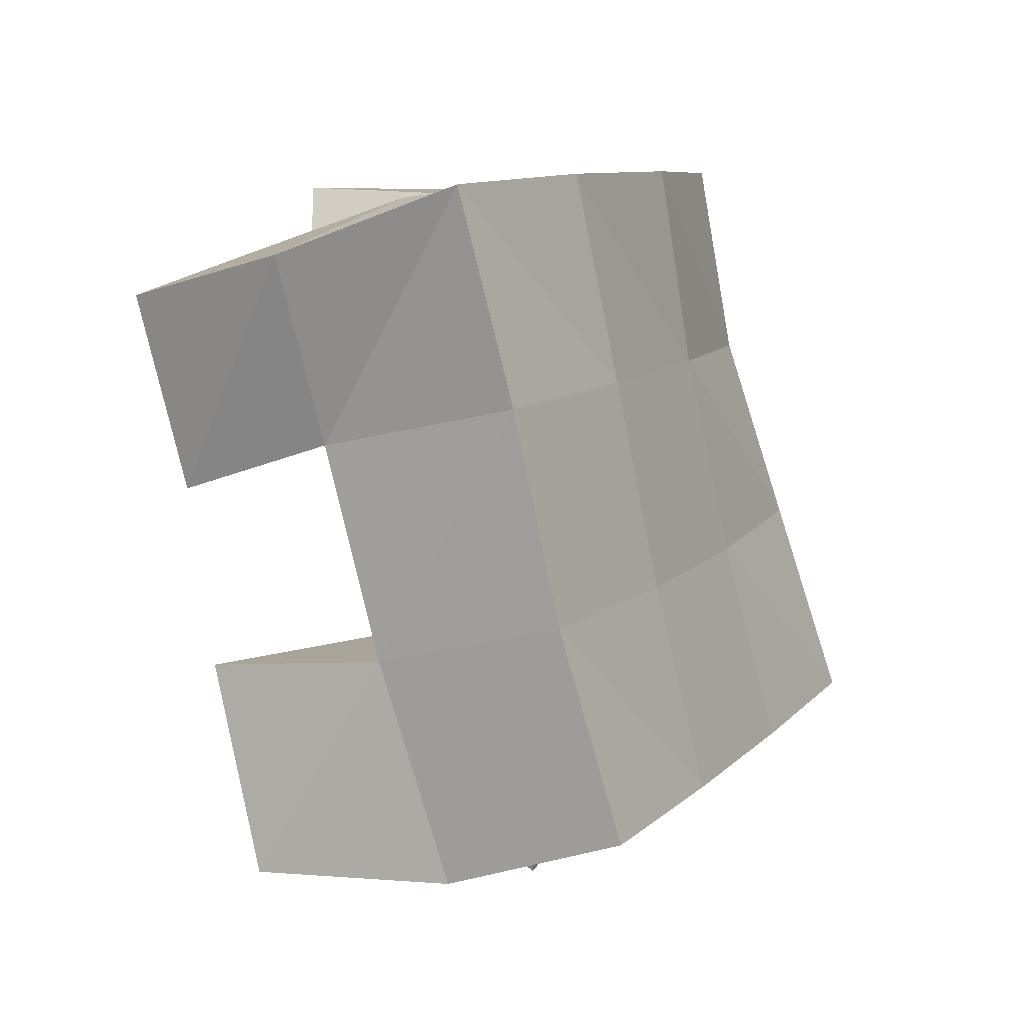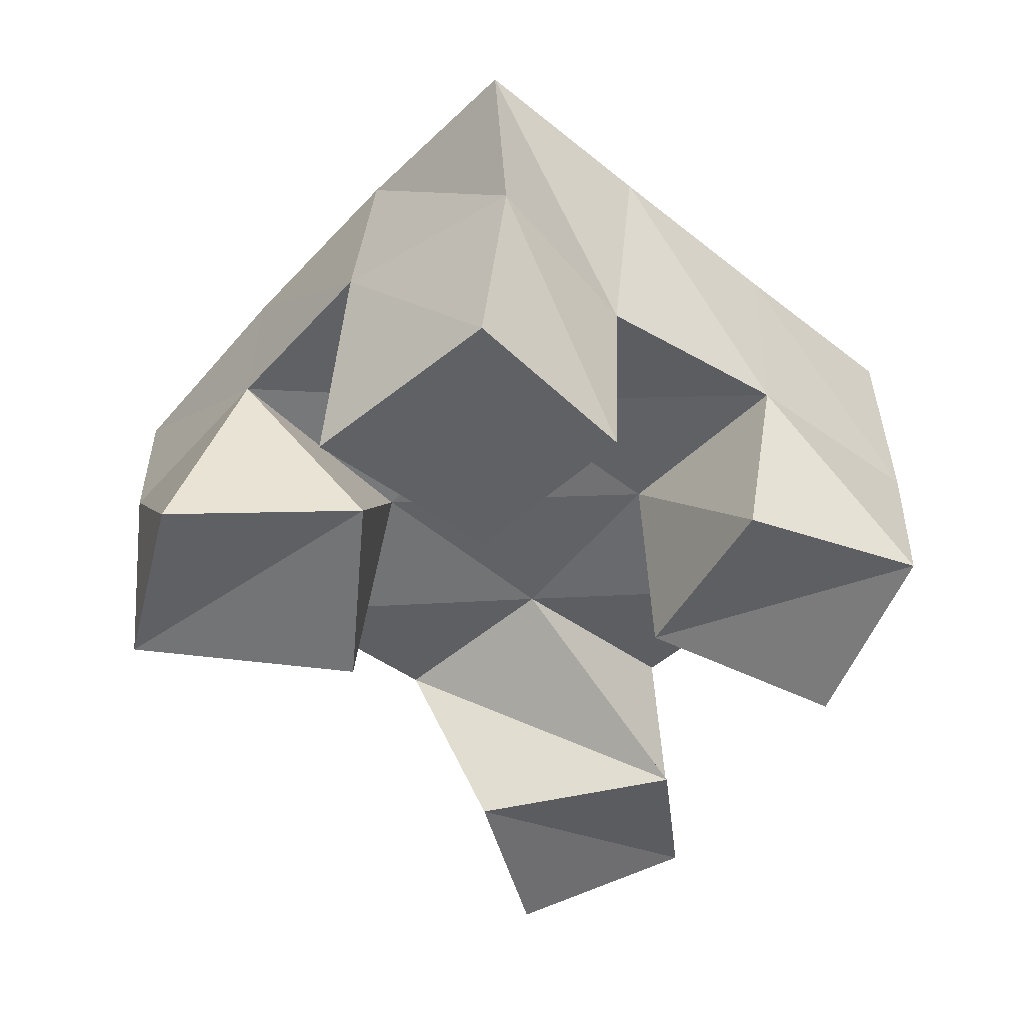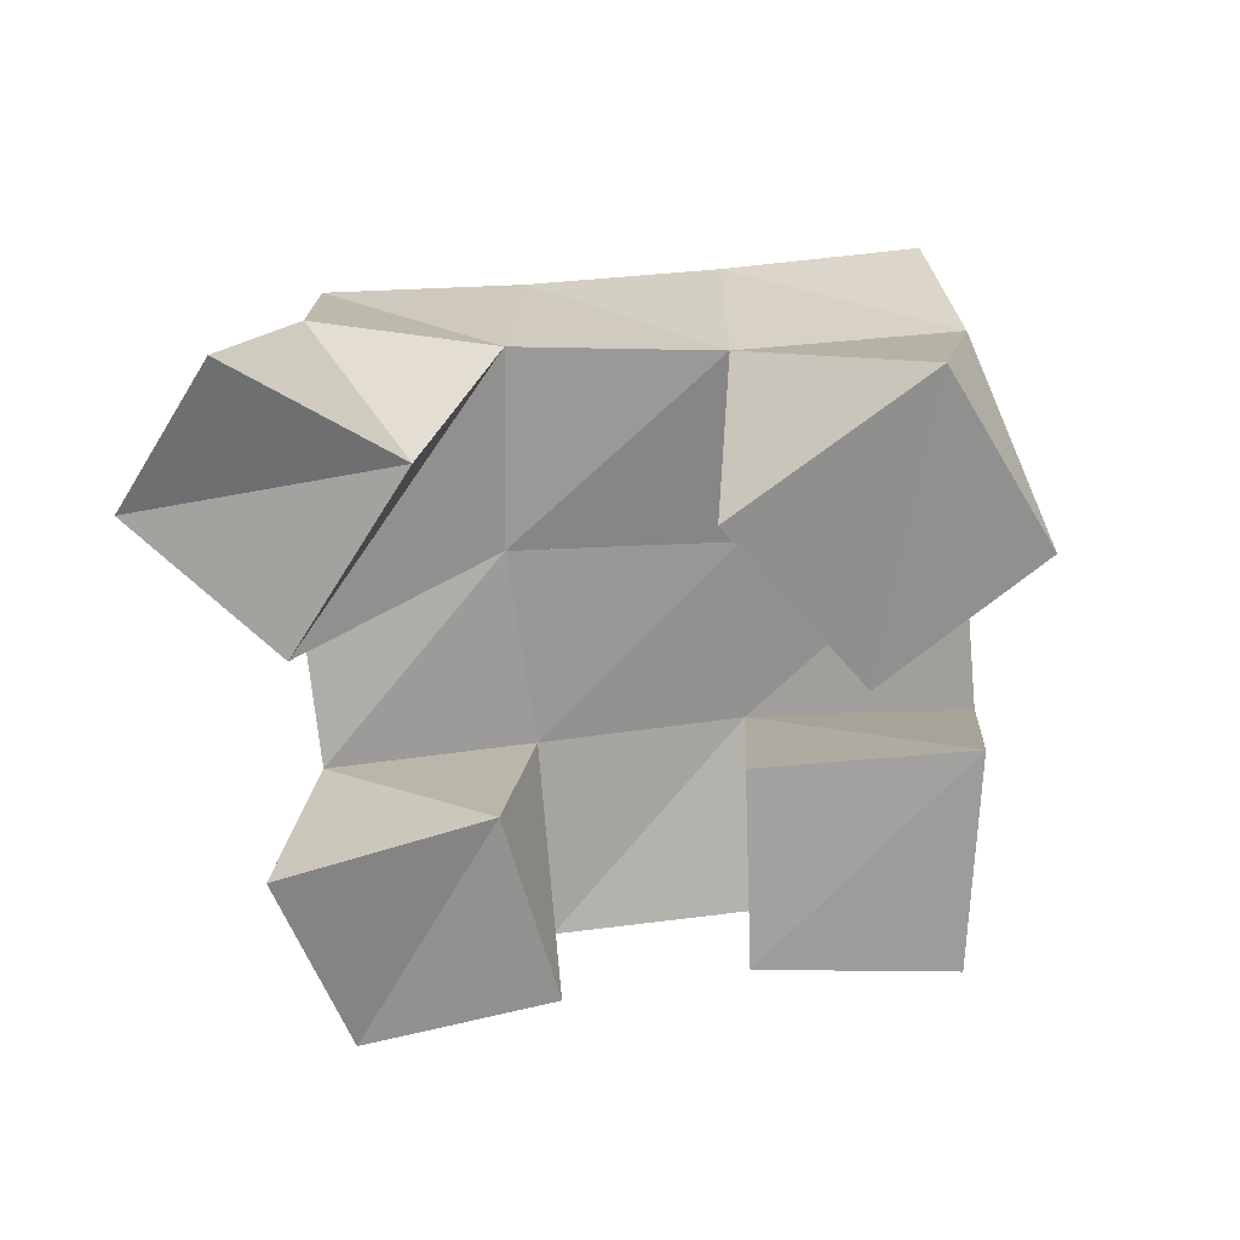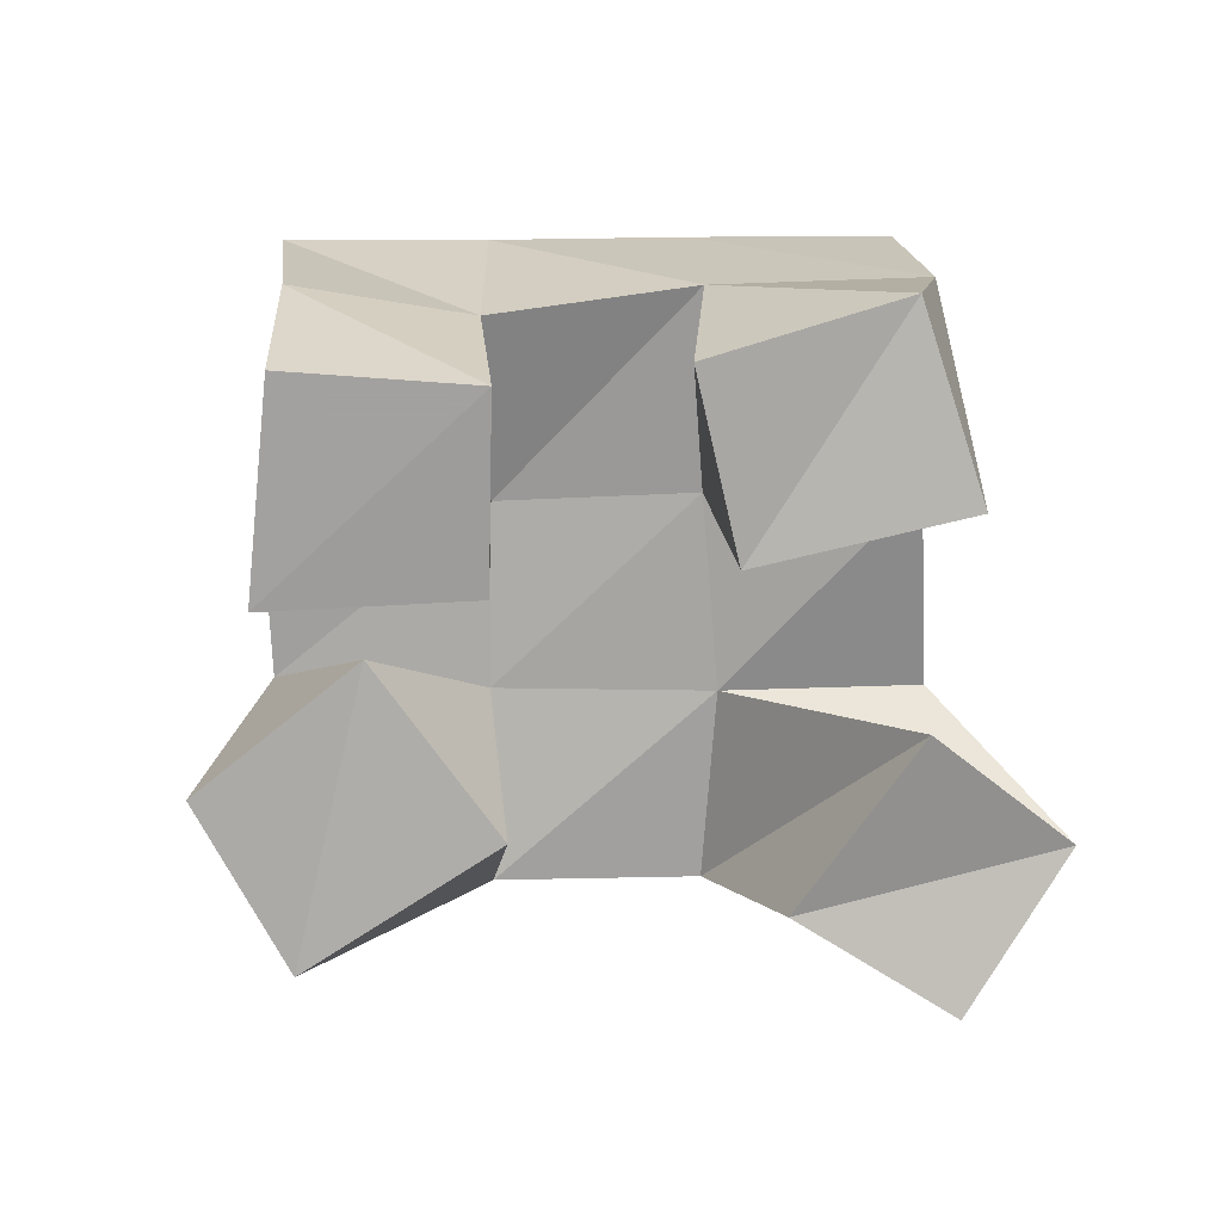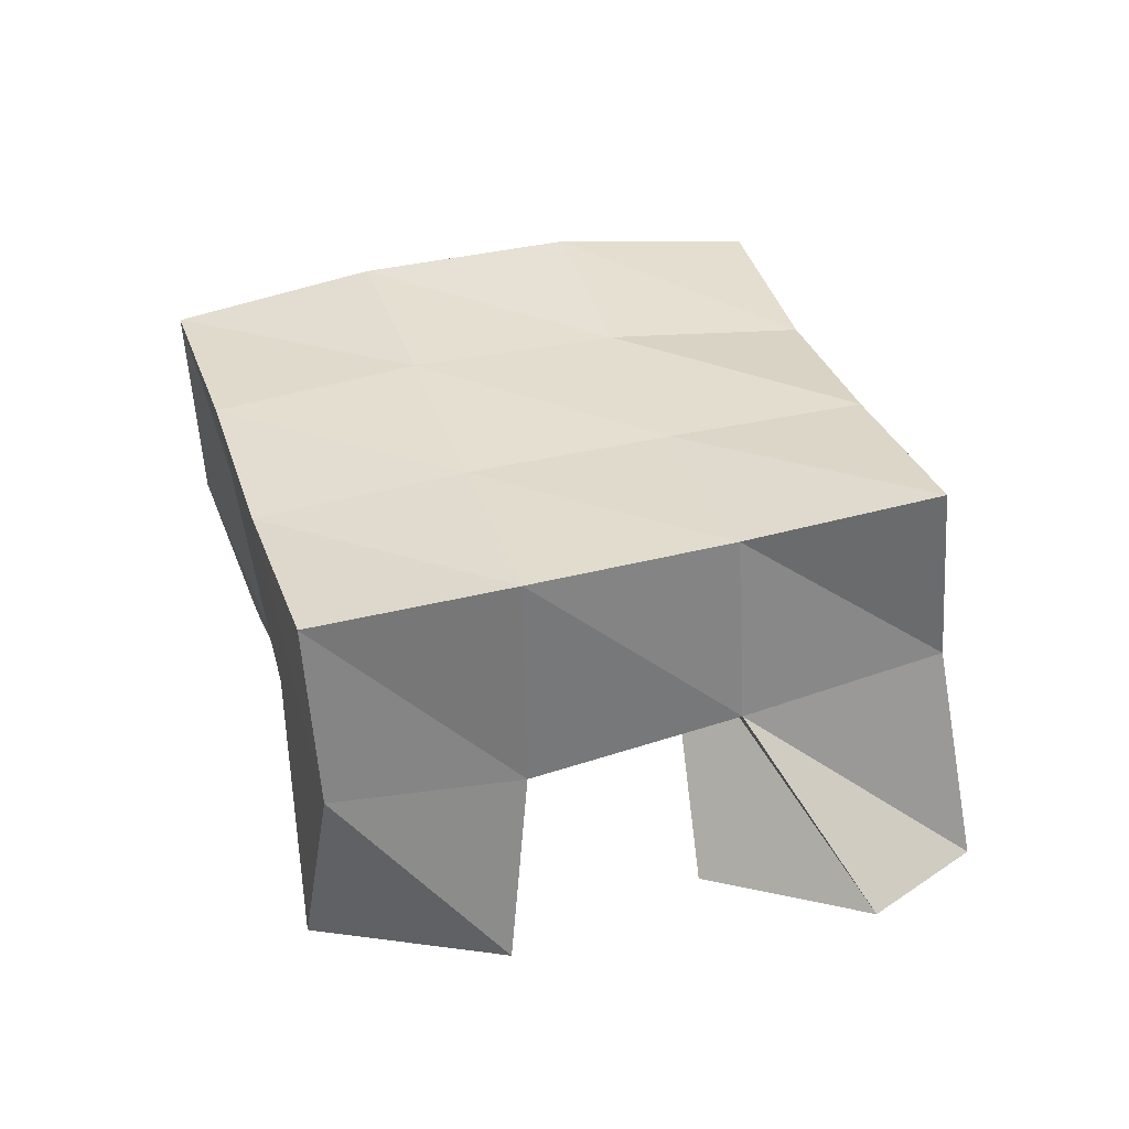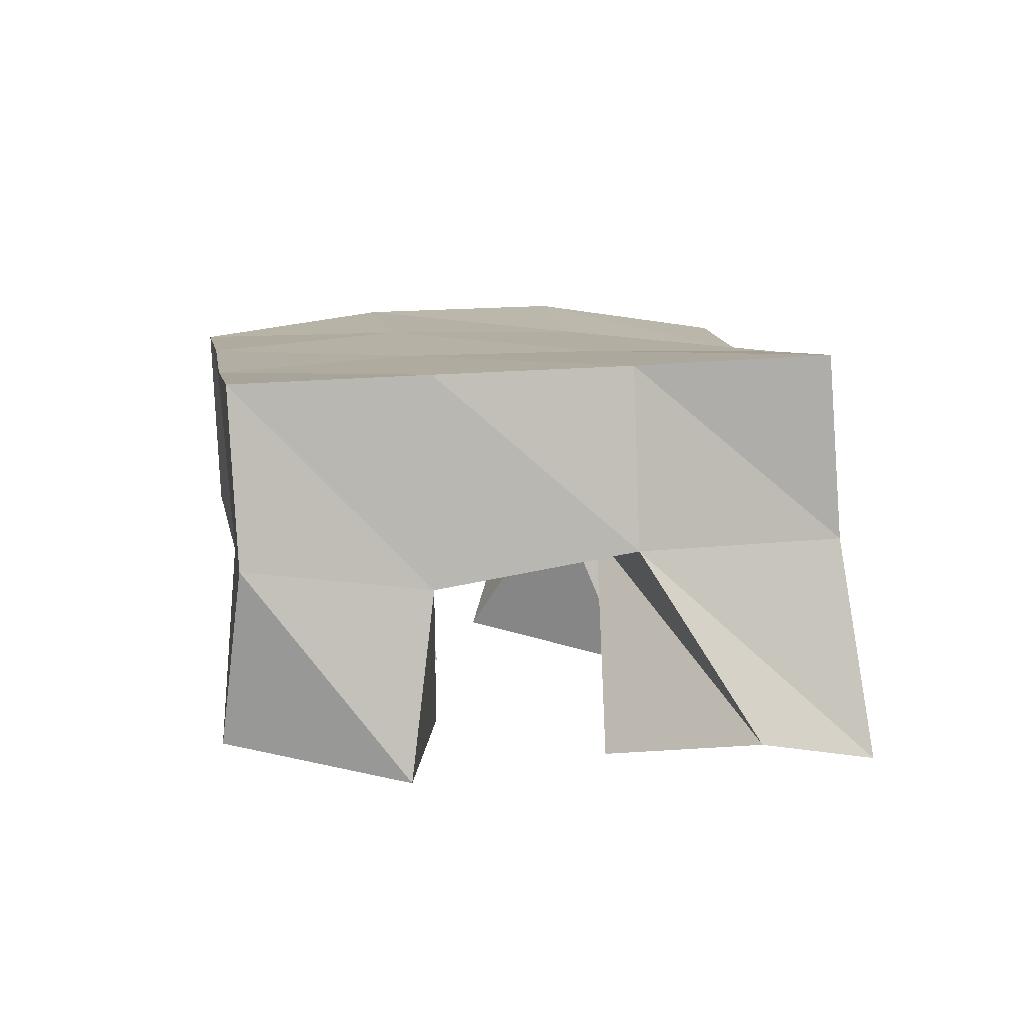
<metadata>
{"format":"obj","ext":"obj","renderer":"f3d","projection":"perspective","resolution":1024,"background":"white","views":[{"elev":-19.5,"azim":116.9,"up":"+Z"},{"elev":-49.8,"azim":75.0,"up":"+Y"},{"elev":-70.2,"azim":-59.3,"up":"+Y"},{"elev":-72.3,"azim":117.2,"up":"+Y"},{"elev":35.9,"azim":-170.1,"up":"+Y"},{"elev":11.3,"azim":-162.1,"up":"+Y"}]}
</metadata>
<code>
v 3.068 0.1001 -0.4708
v 3.08 0.1557 -0.4624
v 3.089 0.1138 -0.5115
v 3.125 0.156 -0.4951
v 3.109 0.1 -0.447
v 3.107 0.1498 -0.4256
v 3.133 0.1019 -0.4941
v 3.148 0.1497 -0.4508
v 3.206 0.1021 -0.4218
v 3.214 0.153 -0.4241
v 3.248 0.1 -0.4449
v 3.255 0.1432 -0.444
v 3.228 0.1 -0.3745
v 3.24 0.1542 -0.3764
v 3.272 0.1 -0.4041
v 3.282 0.1449 -0.4074
v 3.154 0.1004 -0.399
v 3.132 0.1425 -0.3818
v 3.205 0.1061 -0.3901
v 3.174 0.1492 -0.4029
v 3.147 0.1 -0.3408
v 3.157 0.148 -0.3345
v 3.196 0.1003 -0.3405
v 3.199 0.1548 -0.3567
v 3.175 0.1 -0.5263
v 3.172 0.1472 -0.5157
v 3.222 0.108 -0.5341
v 3.214 0.1541 -0.5395
v 3.187 0.1 -0.4736
v 3.194 0.1508 -0.4694
v 3.233 0.1 -0.4851
v 3.238 0.1484 -0.4919
v 3.083 0.2036 -0.4656
v 3.128 0.2021 -0.4901
v 3.106 0.1984 -0.4213
v 3.15 0.1998 -0.4461
v 3.125 0.1929 -0.3783
v 3.171 0.1995 -0.4017
v 3.146 0.1943 -0.3349
v 3.192 0.2021 -0.358
v 3.173 0.2009 -0.5133
v 3.195 0.1995 -0.4694
v 3.217 0.2001 -0.4251
v 3.241 0.2009 -0.381
v 3.218 0.1995 -0.5355
v 3.241 0.1959 -0.4915
v 3.263 0.1957 -0.4475
v 3.286 0.1939 -0.4031
f 1 2 4
f 3 1 4
f 2 6 8
f 4 2 8
f 6 5 7
f 8 6 7
f 5 1 3
f 7 5 3
f 8 7 3
f 4 8 3
f 2 1 5
f 6 2 5
f 9 10 12
f 11 9 12
f 10 14 16
f 12 10 16
f 14 13 15
f 16 14 15
f 13 9 11
f 15 13 11
f 16 15 11
f 12 16 11
f 10 9 13
f 14 10 13
f 17 18 20
f 19 17 20
f 18 22 24
f 20 18 24
f 22 21 23
f 24 22 23
f 21 17 19
f 23 21 19
f 24 23 19
f 20 24 19
f 18 17 21
f 22 18 21
f 25 26 28
f 27 25 28
f 26 30 32
f 28 26 32
f 30 29 31
f 32 30 31
f 29 25 27
f 31 29 27
f 32 31 27
f 28 32 27
f 26 25 29
f 30 26 29
f 2 33 34
f 4 2 34
f 33 35 36
f 34 33 36
f 35 6 8
f 36 35 8
f 6 2 4
f 8 6 4
f 36 8 4
f 34 36 4
f 33 2 6
f 35 33 6
f 6 35 36
f 8 6 36
f 35 37 38
f 36 35 38
f 37 18 20
f 38 37 20
f 18 6 8
f 20 18 8
f 38 20 8
f 36 38 8
f 35 6 18
f 37 35 18
f 18 37 38
f 20 18 38
f 37 39 40
f 38 37 40
f 39 22 24
f 40 39 24
f 22 18 20
f 24 22 20
f 40 24 20
f 38 40 20
f 37 18 22
f 39 37 22
f 4 34 41
f 26 4 41
f 34 36 42
f 41 34 42
f 36 8 30
f 42 36 30
f 8 4 26
f 30 8 26
f 42 30 26
f 41 42 26
f 34 4 8
f 36 34 8
f 8 36 42
f 30 8 42
f 36 38 43
f 42 36 43
f 38 20 10
f 43 38 10
f 20 8 30
f 10 20 30
f 43 10 30
f 42 43 30
f 36 8 20
f 38 36 20
f 20 38 43
f 10 20 43
f 38 40 44
f 43 38 44
f 40 24 14
f 44 40 14
f 24 20 10
f 14 24 10
f 44 14 10
f 43 44 10
f 38 20 24
f 40 38 24
f 26 41 45
f 28 26 45
f 41 42 46
f 45 41 46
f 42 30 32
f 46 42 32
f 30 26 28
f 32 30 28
f 46 32 28
f 45 46 28
f 41 26 30
f 42 41 30
f 30 42 46
f 32 30 46
f 42 43 47
f 46 42 47
f 43 10 12
f 47 43 12
f 10 30 32
f 12 10 32
f 47 12 32
f 46 47 32
f 42 30 10
f 43 42 10
f 10 43 47
f 12 10 47
f 43 44 48
f 47 43 48
f 44 14 16
f 48 44 16
f 14 10 12
f 16 14 12
f 48 16 12
f 47 48 12
f 43 10 14
f 44 43 14

</code>
